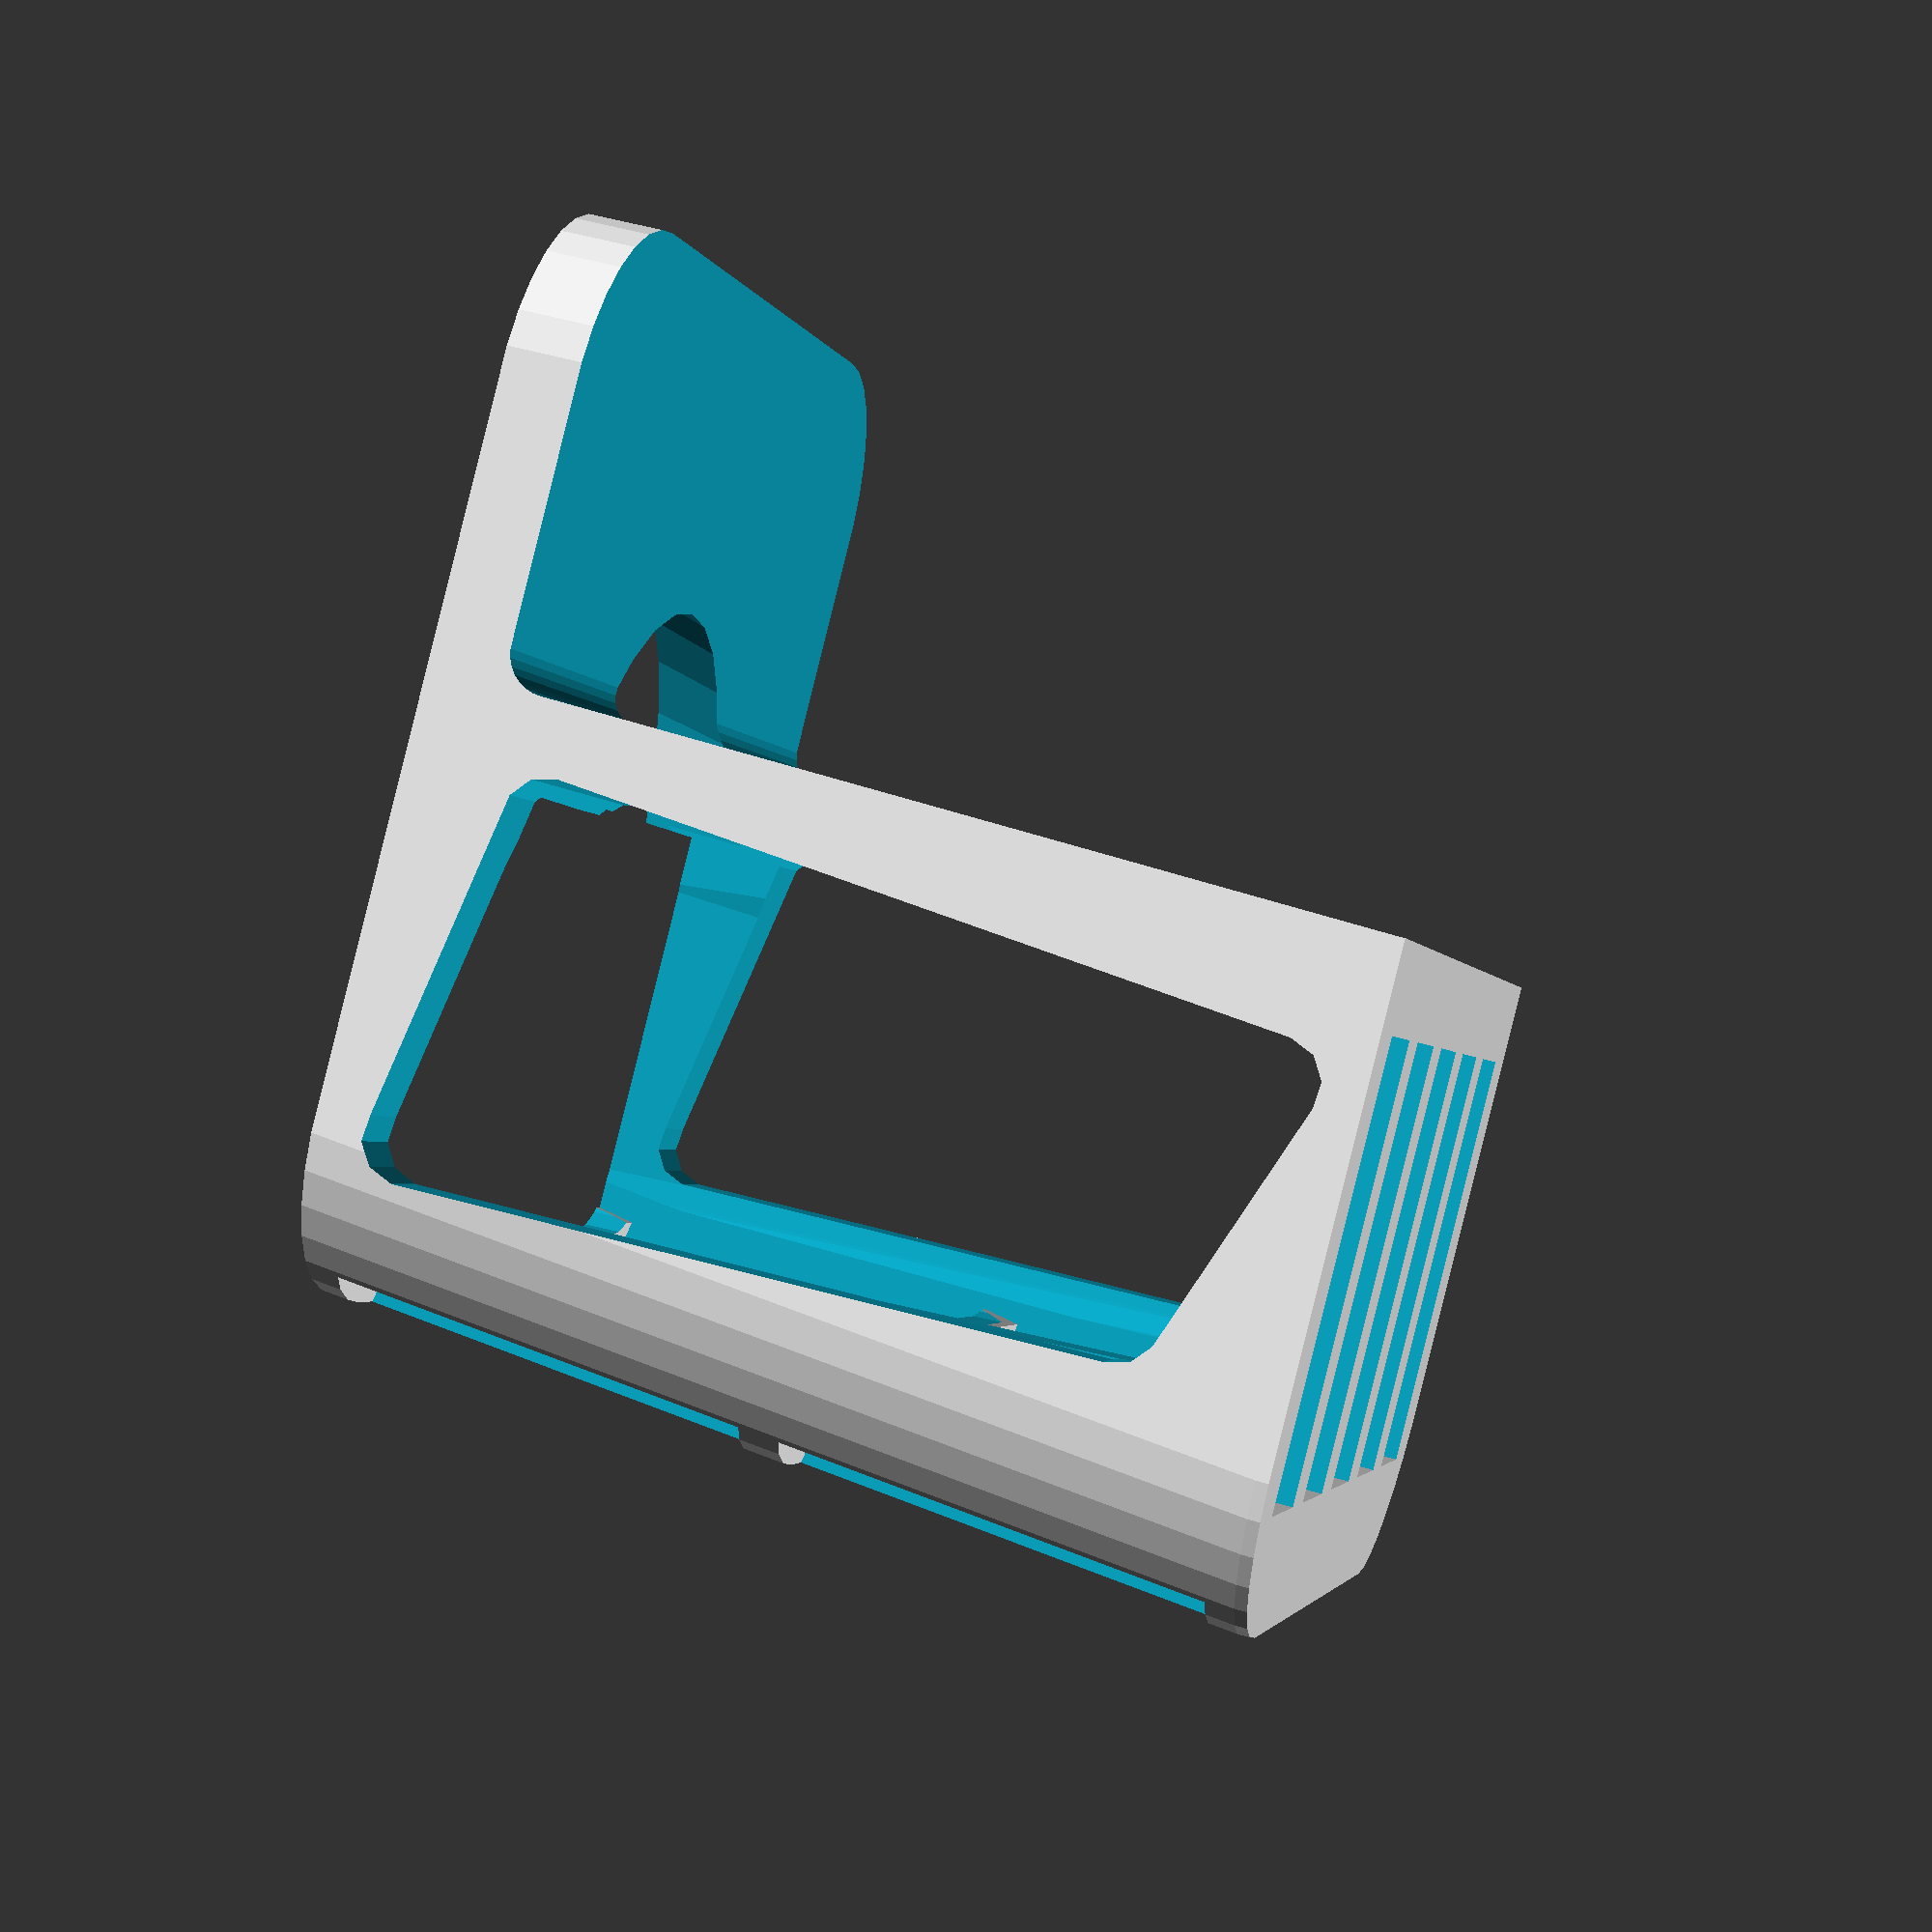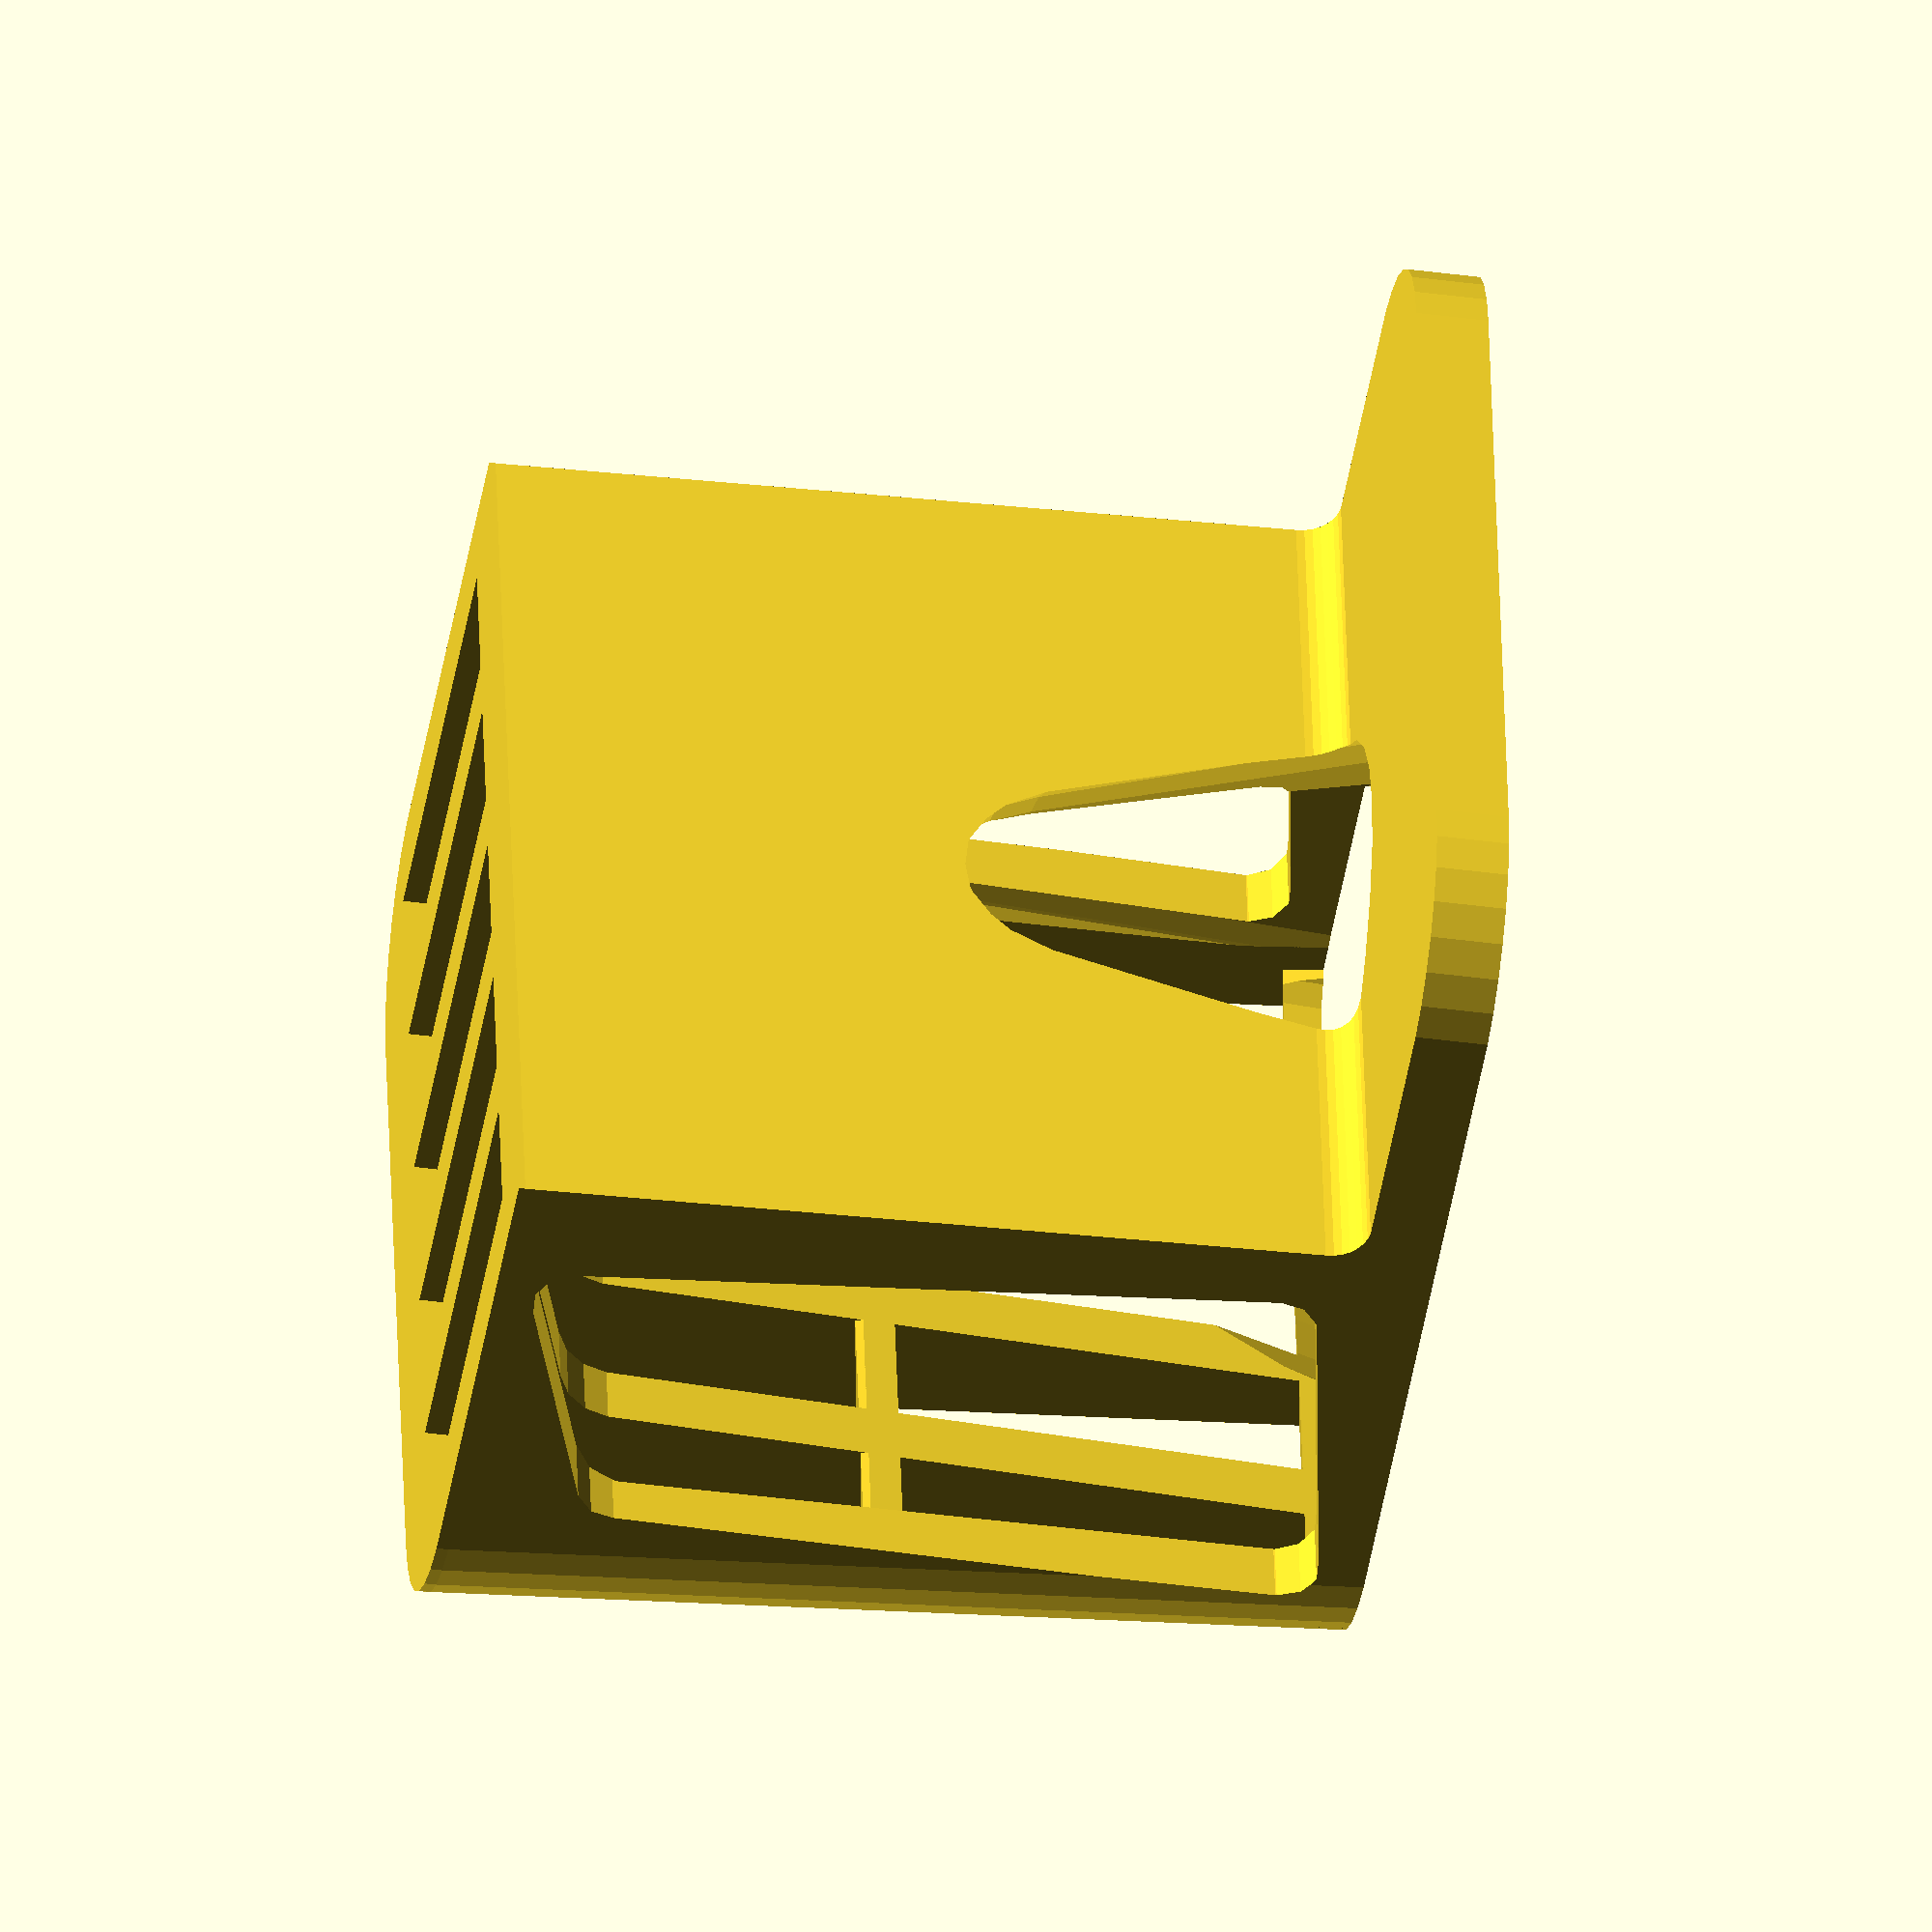
<openscad>
wall=3;

top_w = 33;
bot_w = 40;

sponge_depth = 70;

depth = sponge_depth+wall*2;
height = 70;

sponge_thick = 25;
handles_thick = 25;

angle = 15;
flare = 10;

top_width = wall*4 + top_w+sponge_thick+handles_thick+flare*2;

bot_width = wall*4 + bot_w + sponge_thick + handles_thick + tan(angle)*height*2;

//sponge_holder();

sponge_holder_single(angle=5, handle=true);

//hangle sponge, with tab for magnetic attachment.
module sponge_holder_single(handle = false){
    top_width = wall*2 + top_w+handles_thick+flare*2-5;
    bot_width = top_width+height*tan(angle);
    
    mag_rad = 10;
    
    difference(){
        union(){
            translate([0,-depth/2,0]) hull(){
                translate([mag_rad+wall,mag_rad,0]) minkowski(){
                    cube([bot_width-mag_rad*2-wall*2, depth-mag_rad*2, .8]);
                    cylinder(r=mag_rad+wall, h=.1);
                }
                
                translate([mag_rad+wall,mag_rad,height-1]) minkowski(){
                    translate([0,0,.1]) cube([top_width-mag_rad*2-wall*2, depth-mag_rad*2, .8]);
                    cylinder(r=mag_rad+wall, h=.1);
                }
            }
        }
        
        //sink hollow
        translate([top_w/2,0,0]) hull(){
            cube([bot_w, depth+10, 1], center=true);
            translate([-wall/2,0,height-wall-wall-wall]) minkowski(){
                cube([top_w, depth+10, 1], center=true);
                sphere(r=wall, $fn=30);
            }
        }
        
        //mag pits
        translate([12.5,0,height-wall*2+2]) cylinder(r1=7, r2=8, h=wall*2);
        translate([17.5,25,height-wall*2+2]) cylinder(r1=7, r2=8, h=wall*2);
        translate([17.5,-25,height-wall*2+2]) cylinder(r1=7, r2=8, h=wall*2);
        
        //sponge/handle slot
        translate([top_w+sponge_thick/2+flare/2+2,0,height+wall*2.5+wall]) rotate([0,-angle,0]) translate([0,0,-height]) minkowski(){
            hull(){
                rotate([0,-15,0]) cube([handles_thick-wall*2, sponge_depth-wall*2, .1],center=true);
                translate([flare/2,0,height-wall]) cube([sponge_thick-wall*2-4+flare, sponge_depth-wall*2-4, .1],center=true);
            }
            sphere(r=wall+2);
        }
        
        //handle clearance
        translate([top_w+sponge_thick/2+flare/2,0,25/2*1.5+wall+23]) 
        scale([1.25,1,1]) hull(){
            sphere(r=handles_thick/2+wall);
            translate([0,0,40]) sphere(r=handles_thick);
        }
        
        //drainage
        for(i=[1]) mirror([i,0,0])
        difference(){
            union(){
            translate([-bot_width-bot_w-wall,-depth/2+wall,-.1]) rotate([0,2,0]) 
            for(i=[0:4]){
                translate([0,i*15,0]) cube([bot_width,10,height*2]);
            }
            
            //front and back holes
            translate([-top_w-sponge_thick/2-flare/2,0,height+wall*3]) rotate([0,angle,0]) translate([0,0,-height]) minkowski(){
            hull(){
                rotate([0,15,0]) cube([sponge_thick-wall*2, sponge_depth+wall*6, .1],center=true);
                translate([-flare/4,0,height-wall*6]) rotate([0,5,0]) cube([sponge_thick-wall*2+flare/2, sponge_depth+wall*6, .1],center=true);
            }
            sphere(r=wall);
        }
        }
            
            //base stiffener
            translate([-bot_width+wall,0,wall/2]) cube([wall*4, depth, wall], center=true);
            //mid stiffener
            translate([-bot_width-wall,0,wall/2]) rotate([0,10,0]) translate([0,0,height/2]) cube([wall*6, depth, wall], center=true);
            //top stiffener
            translate([-bot_width-wall,0,wall/2]) rotate([0,10,0]) translate([0,0,height]) cube([wall*2, depth, wall*2], center=true);
        }
        
    }
}

//normal sponge on one side, handle sponge on the other.
module sponge_holder(){
    difference(){
        union(){
            hull(){
                translate([0,0,.5]) cube([bot_width, depth, 1], center=true);
                translate([0,0,height-.5]) cube([top_width, depth, 1], center=true);
            }
        }
        
        //sink hollow
        hull(){
            cube([bot_w, depth+1, 1], center=true);
            translate([0,0,height-wall-wall]) minkowski(){
                cube([top_w, depth+1, 1], center=true);
                sphere(r=wall/2, $fn=30);
            }
        }
        
        //sponge slot
        translate([-31,0,height+wall*2]) rotate([0,angle,0]) translate([0,0,-height]) minkowski(){
            hull(){
                cube([sponge_thick-wall*2, sponge_depth-wall*2, .1],center=true);
                translate([-flare/2,0,height-wall]) cube([sponge_thick-wall*2+flare, sponge_depth-wall*2, .1],center=true);
            }
            sphere(r=wall);
        }
        
        //handle slot
        translate([31,0,height+wall*2]) rotate([0,-angle,0]) translate([0,0,-height]) minkowski(){
            hull(){
                cube([handles_thick-wall*2, sponge_depth-wall*2, .1],center=true);
                translate([flare/2,0,height-wall]) cube([sponge_thick-wall*2+flare, sponge_depth-wall*2, .1],center=true);
            }
            sphere(r=wall);
        }
        
        //handle clearance
        translate([32,0,45/2*1.5+wall+23]) 
        hull(){
            rotate([0,90-angle,0]) scale([1.5,1,1]) cylinder(r=40/2,h=50);
            translate([0,0,40]) rotate([0,90-angle,0]) scale([1.5,1,1]) cylinder(r=55/2,h=50);
        }
        
        //drainage
        for(i=[0,1]) mirror([i,0,0])
        difference(){
            union(){
            translate([-bot_width-bot_w/2-wall,-depth/2+wall,-.1]) rotate([0,2,0]) 
            for(i=[0:10]){
                translate([0,i*15,0]) cube([bot_width,10,height*2]);
            }
            
            //front and back holes
            translate([-30,0,height+wall*2]) rotate([0,angle,0]) translate([0,0,-height]) minkowski(){
            hull(){
                cube([sponge_thick-wall*2, sponge_depth+wall*2, .1],center=true);
                translate([-flare/4,0,height-wall*6]) cube([sponge_thick-wall*2+flare/2, sponge_depth+wall*2, .1],center=true);
            }
            sphere(r=wall);
        }
        }
            
            //base stiffener
            translate([-bot_width/2+wall/2,0,wall/2]) cube([wall*2, depth, wall], center=true);
            //mid stiffener
            translate([-bot_width/2+wall/2,0,wall/2]) rotate([0,10,0]) translate([0,0,height/2]) cube([wall*2, depth, wall], center=true);
            //top stiffener
            translate([-bot_width/2+wall/2,0,wall/2]) rotate([0,10,0]) translate([0,0,height]) cube([wall*2, depth, wall*2], center=true);
        }
        
    }
}
</openscad>
<views>
elev=131.4 azim=220.3 roll=71.5 proj=p view=solid
elev=218.8 azim=189.3 roll=279.8 proj=o view=solid
</views>
